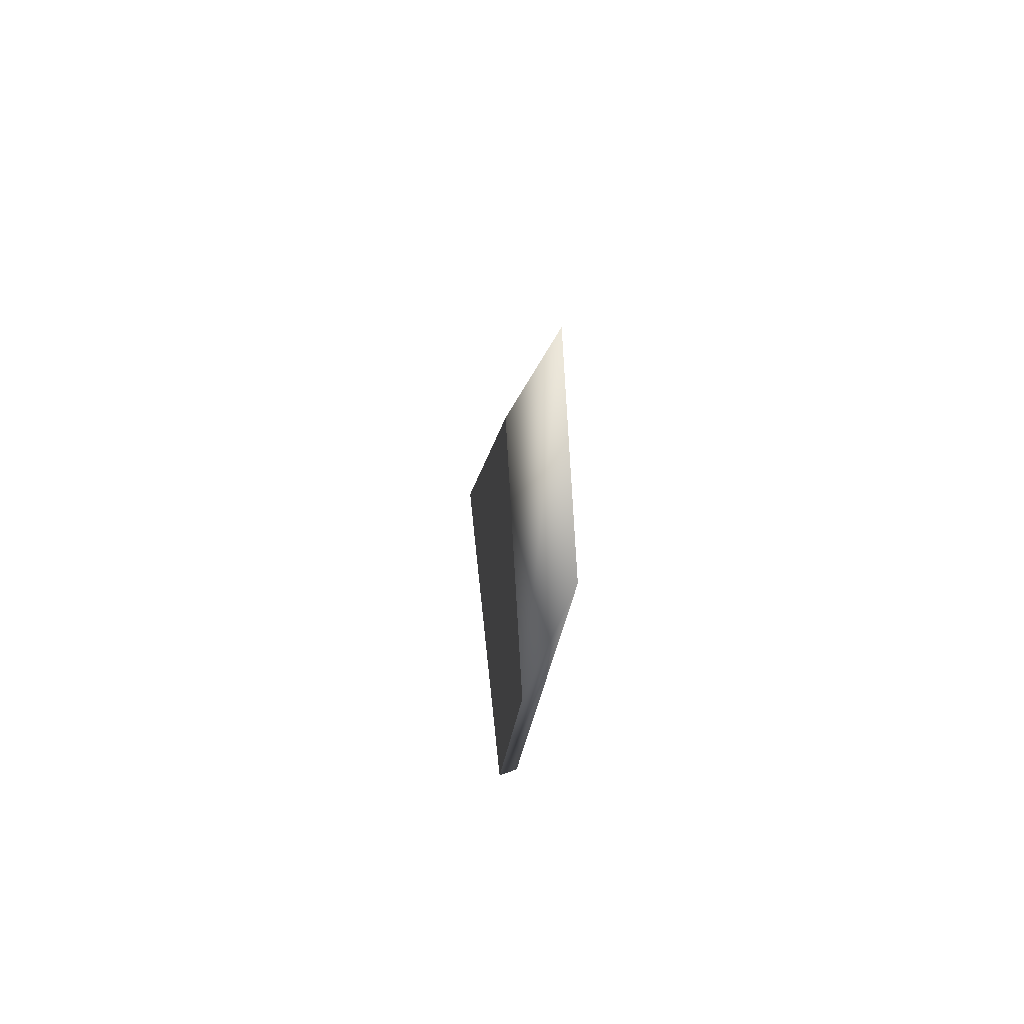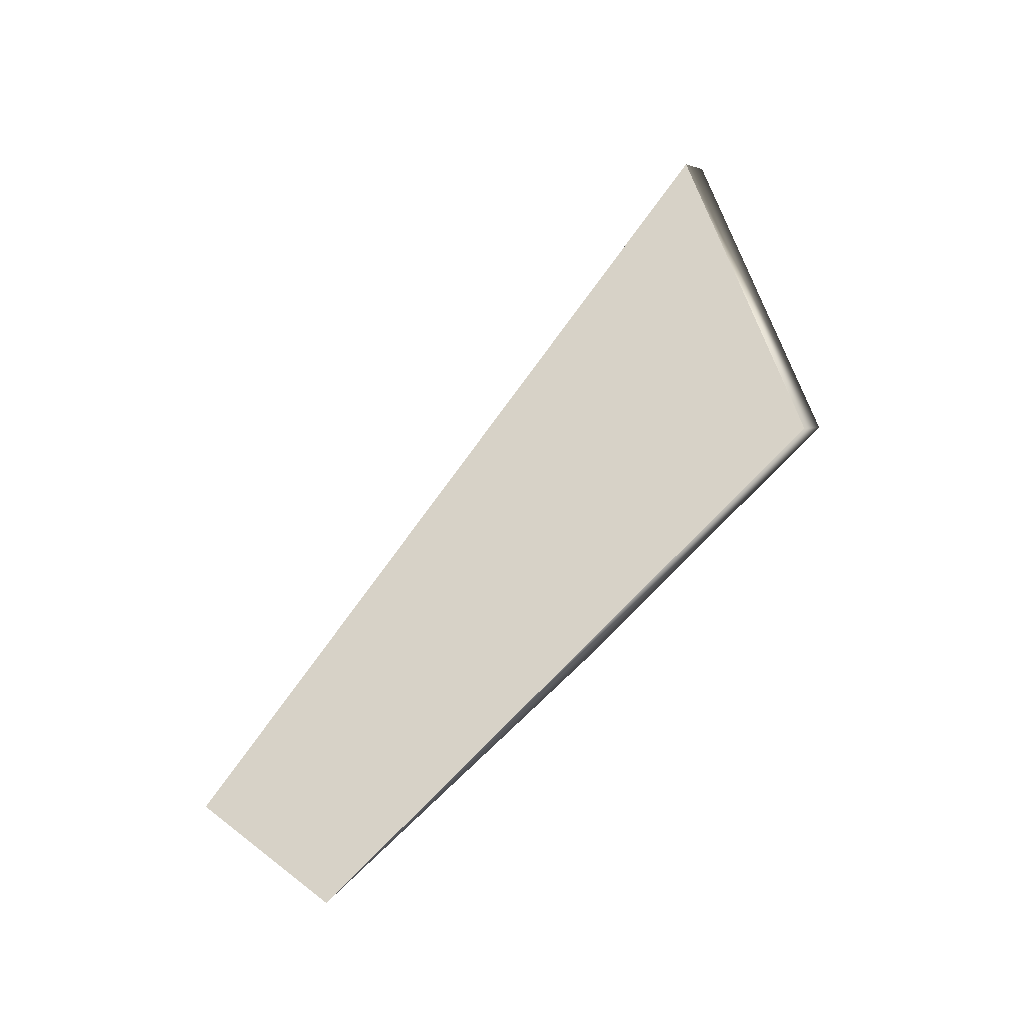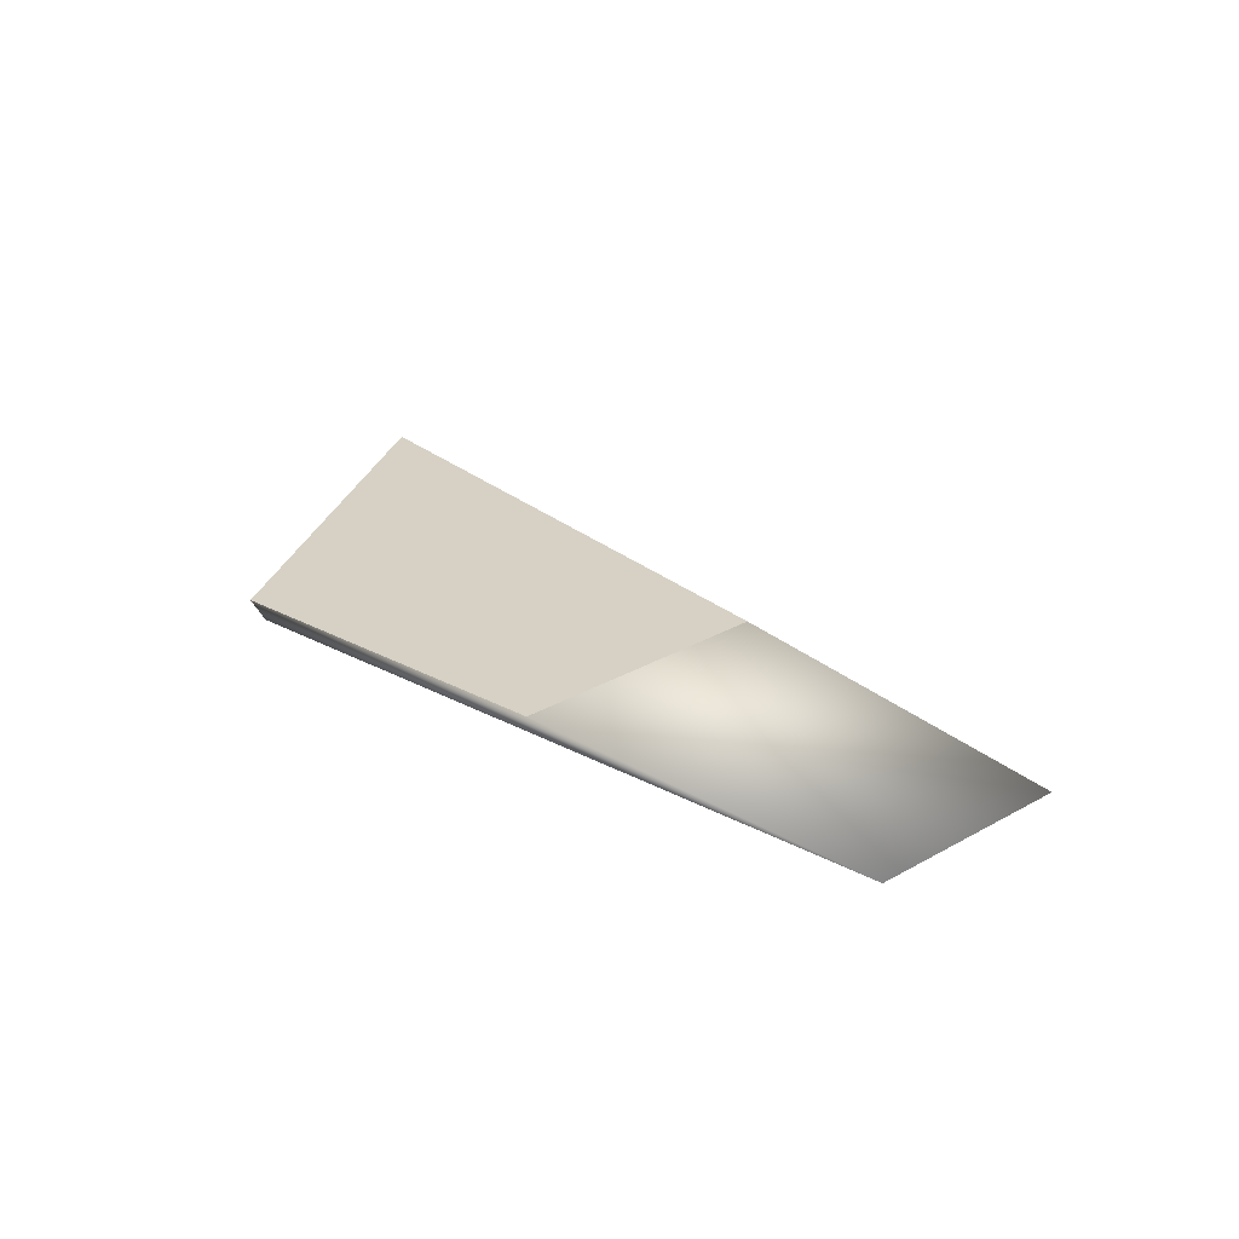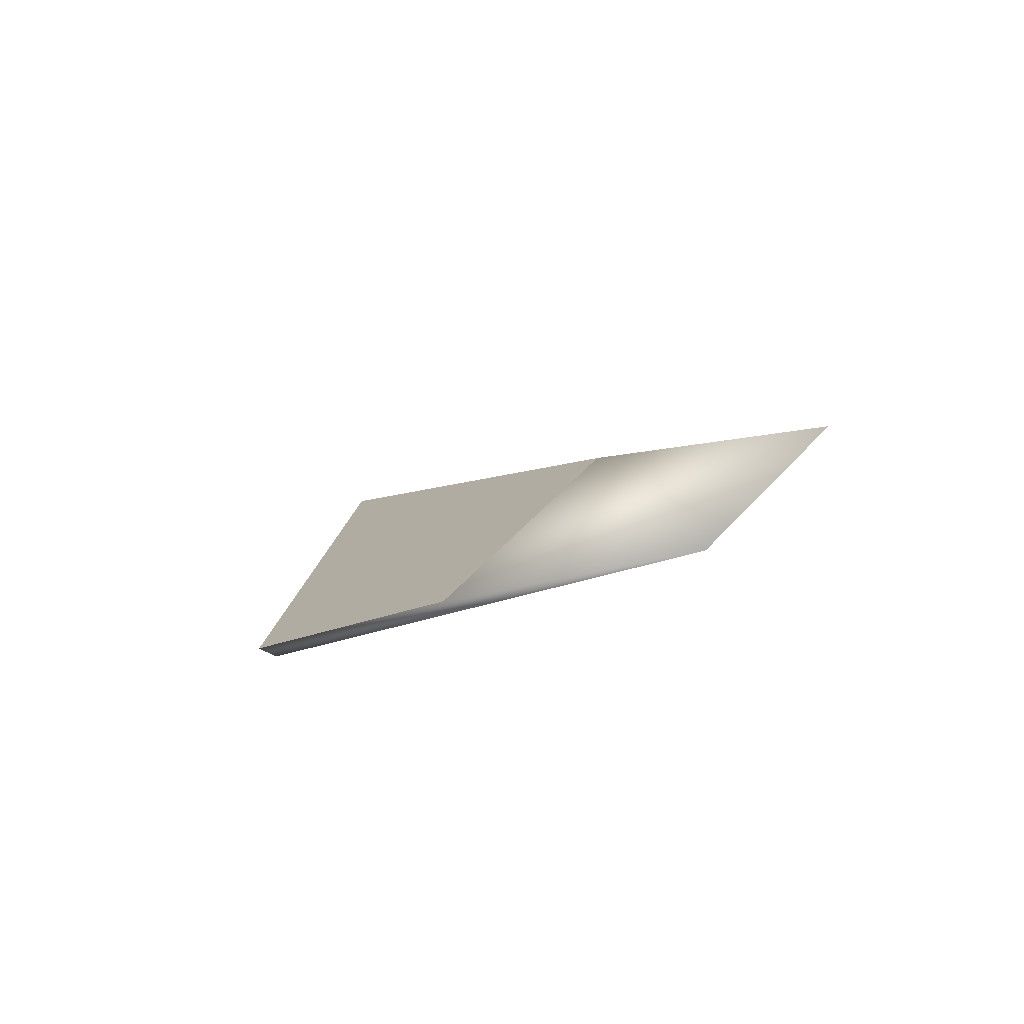
<metadata>
{"format":"obj","ext":"obj","renderer":"f3d","projection":"perspective","resolution":1024,"background":"white","views":[{"elev":31.3,"azim":174.7,"up":"+Y"},{"elev":-29.0,"azim":-71.5,"up":"+Z"},{"elev":-62.5,"azim":92.1,"up":"+Z"},{"elev":-72.3,"azim":123.1,"up":"+Z"}]}
</metadata>
<code>
v -0.0001137 -0.002056 0.005836
v 0.0001137 -0.002267 0.005854
v 0.0001137 -0.003768 0.0006647
v -0.0001137 -0.003586 0.0005483
v -0.0001137 -0.002056 0.005836
v -0.0001137 0.005645 -0.004168
v 0.0001137 0.002521 -0.0003652
v 0.0001137 -0.002267 0.005854
v -0.0001137 0.003638 -0.005823
v -0.0001137 -0.003586 0.0005483
v 0.0001137 -0.003768 0.0006647
v 0.0001137 -0.000126 -0.002547
v -0.0001137 0.003638 -0.005823
v -0.0001137 0.005645 -0.004168
v -0.0001137 -0.002056 0.005836
v -0.0001137 -0.003586 0.0005483
v 0.0001137 -0.000126 -0.002547
v 0.0001137 0.002521 -0.0003652
v -0.0001137 0.005645 -0.004168
v -0.0001137 0.003638 -0.005823
v 0.0001137 -0.003768 0.0006647
v 0.0001137 -0.002267 0.005854
v 0.0001137 0.002521 -0.0003652
v 0.0001137 -0.000126 -0.002547
g Cube.032
f 1 3 2
f 1 4 3
f 5 7 6
f 5 8 7
f 9 11 10
f 9 12 11
f 13 15 14
f 13 16 15
f 17 19 18
f 17 20 19
f 21 23 22
f 21 24 23

</code>
